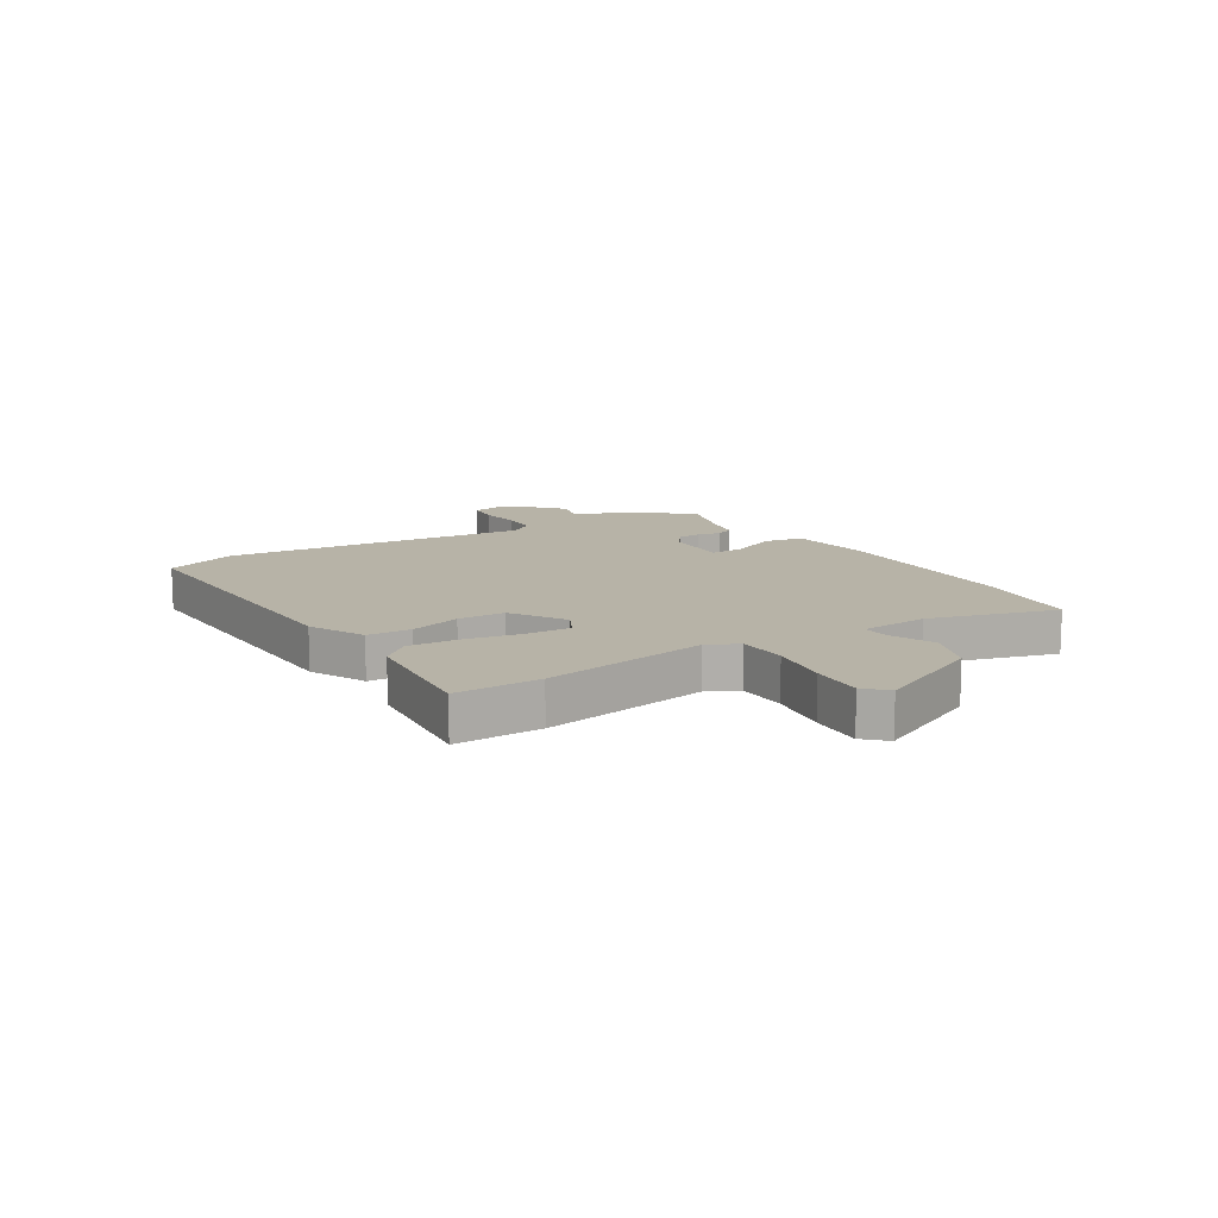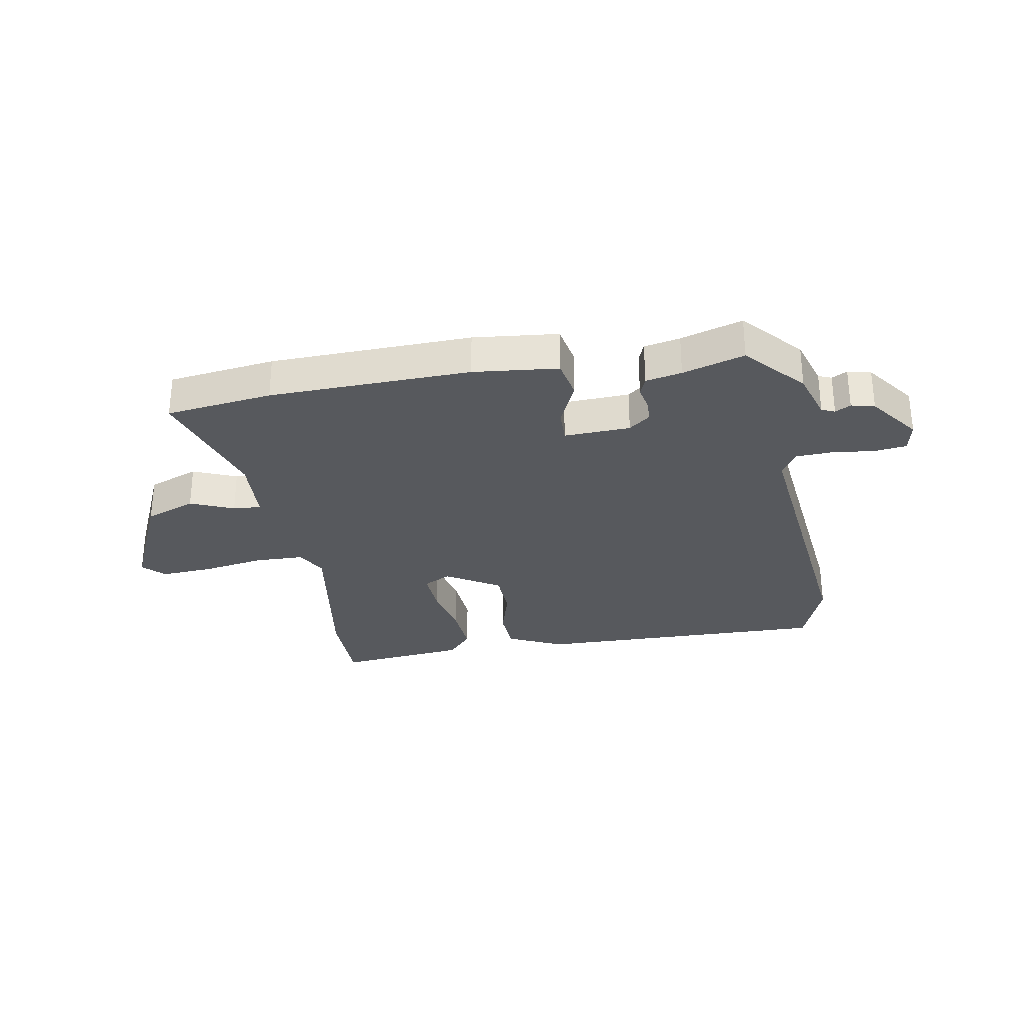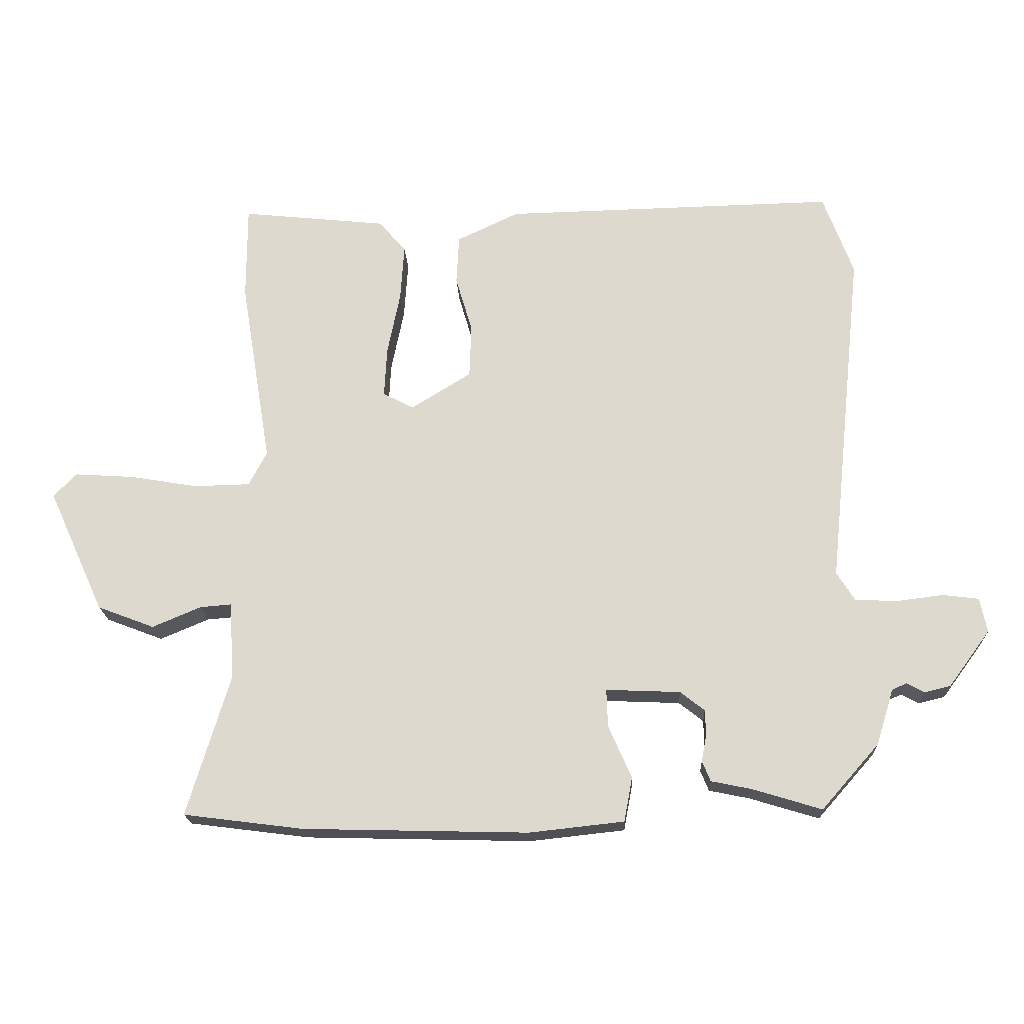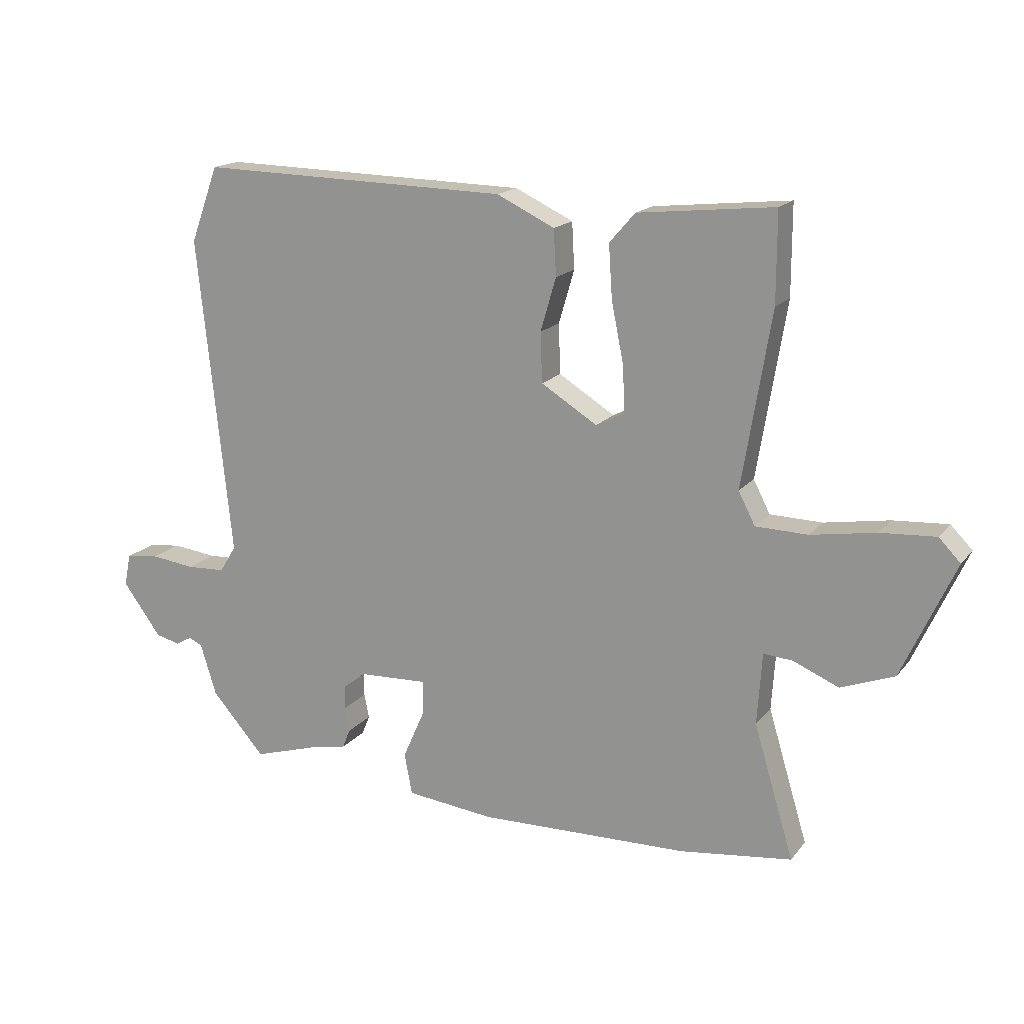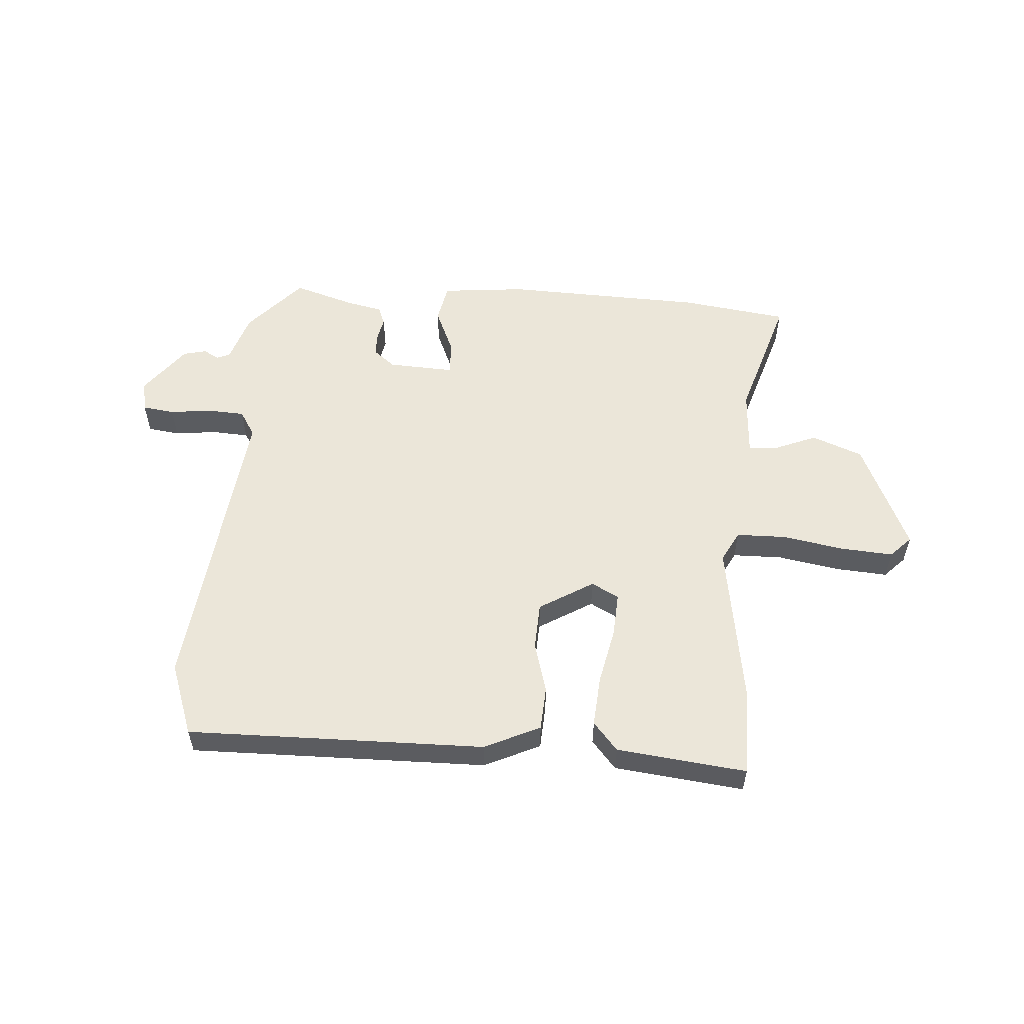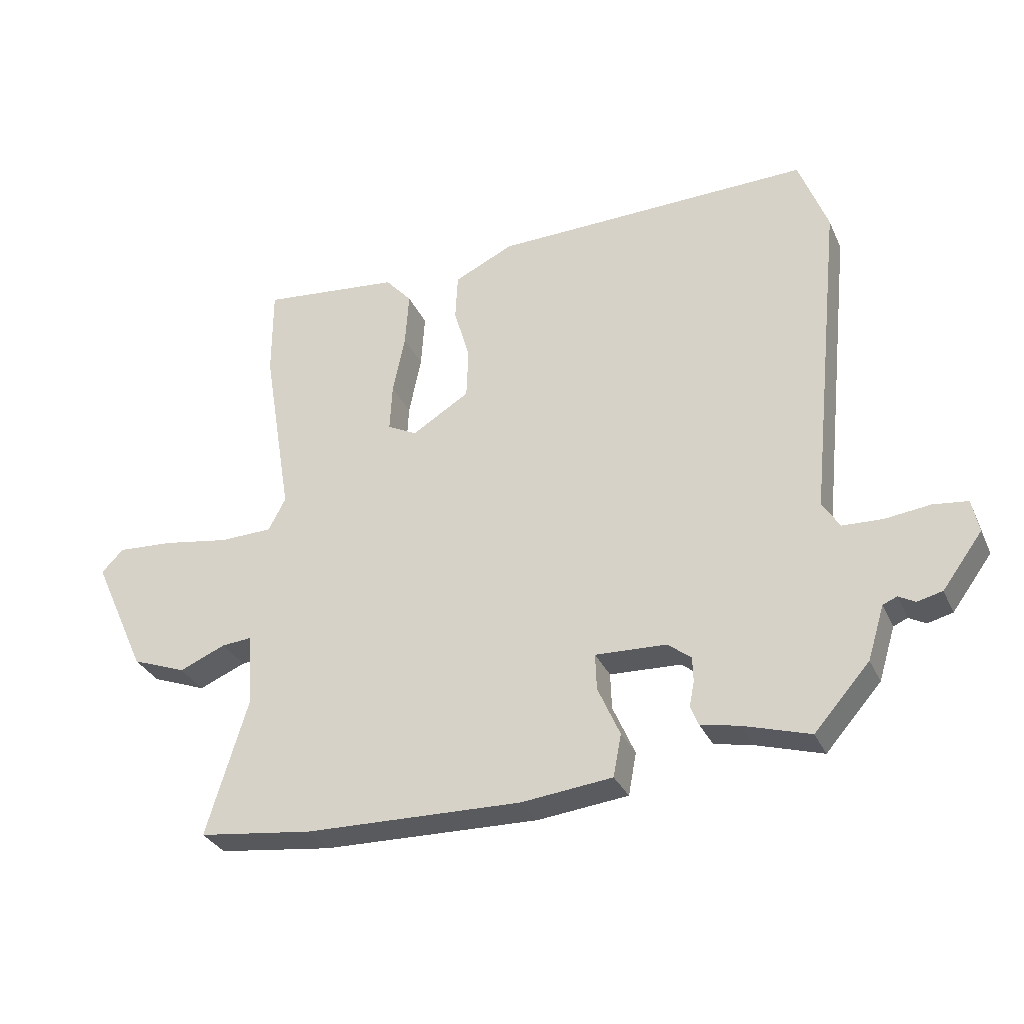
<metadata>
{"format":"obj","ext":"obj","renderer":"f3d","projection":"perspective","resolution":1024,"background":"white","views":[{"elev":12.6,"azim":57.6,"up":"+Y"},{"elev":-29.6,"azim":-169.8,"up":"+Y"},{"elev":-19.3,"azim":-177.4,"up":"+Z"},{"elev":16.9,"azim":25.5,"up":"+Z"},{"elev":55.3,"azim":4.5,"up":"+Y"},{"elev":-31.8,"azim":-158.5,"up":"+Z"}]}
</metadata>
<code>
v 0.5 0.07 0.551
v 0.5 0.07 0.402
v 0.452 0.07 0.11
v 0.48 0.07 0.056
v 0.567 0.07 0.054
v 0.675 0.07 0.072
v 0.767 0.07 0.078
v 0.803 0.07 0.041
v 0.715 0.07 -0.152
v 0.626 0.07 -0.186
v 0.55 0.07 -0.154
v 0.501 0.07 -0.15
v 0.493 0.07 -0.27
v 0.56 0.07 -0.492
v 0.373 0.07 -0.516
v 0.021 0.07 -0.525
v -0.127 0.07 -0.509
v -0.14 0.07 -0.44
v -0.104 0.07 -0.358
v -0.102 0.07 -0.299
v -0.218 0.07 -0.304
v -0.256 0.07 -0.334
v -0.257 0.07 -0.374
v -0.249 0.07 -0.415
v -0.262 0.07 -0.447
v -0.325 0.07 -0.46
v -0.433 0.07 -0.493
v -0.523 0.07 -0.391
v -0.55 0.07 -0.304
v -0.573 0.07 -0.294
v -0.6 0.07 -0.309
v -0.641 0.07 -0.299
v -0.706 0.07 -0.211
v -0.695 0.07 -0.157
v -0.639 0.07 -0.15
v -0.565 0.07 -0.159
v -0.5 0.07 -0.156
v -0.472 0.07 -0.111
v -0.528 0.07 0.424
v -0.481 0.07 0.551
v 0.04 0.07 0.54
v 0.137 0.07 0.494
v 0.141 0.07 0.417
v 0.115 0.07 0.328
v 0.118 0.07 0.245
v 0.212 0.07 0.187
v 0.26 0.07 0.212
v 0.256 0.07 0.29
v 0.236 0.07 0.389
v 0.23 0.07 0.478
v 0.273 0.07 0.527
v 0.5 0 0.551
v 0.5 0 0.402
v 0.452 0 0.11
v 0.48 0 0.056
v 0.567 0 0.054
v 0.675 0 0.072
v 0.767 0 0.078
v 0.803 0 0.041
v 0.715 0 -0.152
v 0.626 0 -0.186
v 0.55 0 -0.154
v 0.501 0 -0.15
v 0.493 0 -0.27
v 0.56 0 -0.492
v 0.373 0 -0.516
v 0.021 0 -0.525
v -0.127 0 -0.509
v -0.14 0 -0.44
v -0.104 0 -0.358
v -0.102 0 -0.299
v -0.218 0 -0.304
v -0.256 0 -0.334
v -0.257 0 -0.374
v -0.249 0 -0.415
v -0.262 0 -0.447
v -0.325 0 -0.46
v -0.433 0 -0.493
v -0.523 0 -0.391
v -0.55 0 -0.304
v -0.573 0 -0.294
v -0.6 0 -0.309
v -0.641 0 -0.299
v -0.706 0 -0.211
v -0.695 0 -0.157
v -0.639 0 -0.15
v -0.565 0 -0.159
v -0.5 0 -0.156
v -0.472 0 -0.111
v -0.528 0 0.424
v -0.481 0 0.551
v 0.04 0 0.54
v 0.137 0 0.494
v 0.141 0 0.417
v 0.115 0 0.328
v 0.118 0 0.245
v 0.212 0 0.187
v 0.26 0 0.212
v 0.256 0 0.29
v 0.236 0 0.389
v 0.23 0 0.478
v 0.273 0 0.527
f 48 49 50 51
f 47 48 51 1
f 41 42 43 44
f 41 44 45
f 38 39 40 41
f 37 38 41 45
f 33 34 35 36
f 33 36 37
f 30 31 32 33
f 29 30 33 37
f 26 27 28 29
f 23 24 25 26
f 22 23 26 29
f 21 22 29 37
f 16 17 18 19
f 16 19 20
f 13 14 15 16
f 12 13 16 20
f 8 9 10 11
f 8 11 12
f 5 6 7 8
f 4 5 8 12
f 3 4 12 20
f 47 1 2 3
f 46 47 3 20
f 37 45 46
f 20 21 37 46
f 102 101 100 99
f 52 102 99 98
f 95 94 93 92
f 96 95 92
f 92 91 90 89
f 96 92 89 88
f 87 86 85 84
f 88 87 84
f 84 83 82 81
f 88 84 81 80
f 80 79 78 77
f 77 76 75 74
f 80 77 74 73
f 88 80 73 72
f 70 69 68 67
f 71 70 67
f 67 66 65 64
f 71 67 64 63
f 62 61 60 59
f 63 62 59
f 59 58 57 56
f 63 59 56 55
f 71 63 55 54
f 54 53 52 98
f 71 54 98 97
f 97 96 88
f 97 88 72 71
f 1 52 53 2
f 2 53 54 3
f 3 54 55 4
f 4 55 56 5
f 5 56 57 6
f 6 57 58 7
f 7 58 59 8
f 8 59 60 9
f 9 60 61 10
f 10 61 62 11
f 11 62 63 12
f 12 63 64 13
f 13 64 65 14
f 14 65 66 15
f 15 66 67 16
f 16 67 68 17
f 17 68 69 18
f 18 69 70 19
f 19 70 71 20
f 20 71 72 21
f 21 72 73 22
f 22 73 74 23
f 23 74 75 24
f 24 75 76 25
f 25 76 77 26
f 26 77 78 27
f 27 78 79 28
f 28 79 80 29
f 29 80 81 30
f 30 81 82 31
f 31 82 83 32
f 32 83 84 33
f 33 84 85 34
f 34 85 86 35
f 35 86 87 36
f 36 87 88 37
f 37 88 89 38
f 38 89 90 39
f 39 90 91 40
f 40 91 92 41
f 41 92 93 42
f 42 93 94 43
f 43 94 95 44
f 44 95 96 45
f 45 96 97 46
f 46 97 98 47
f 47 98 99 48
f 48 99 100 49
f 49 100 101 50
f 50 101 102 51
f 51 102 52 1

</code>
